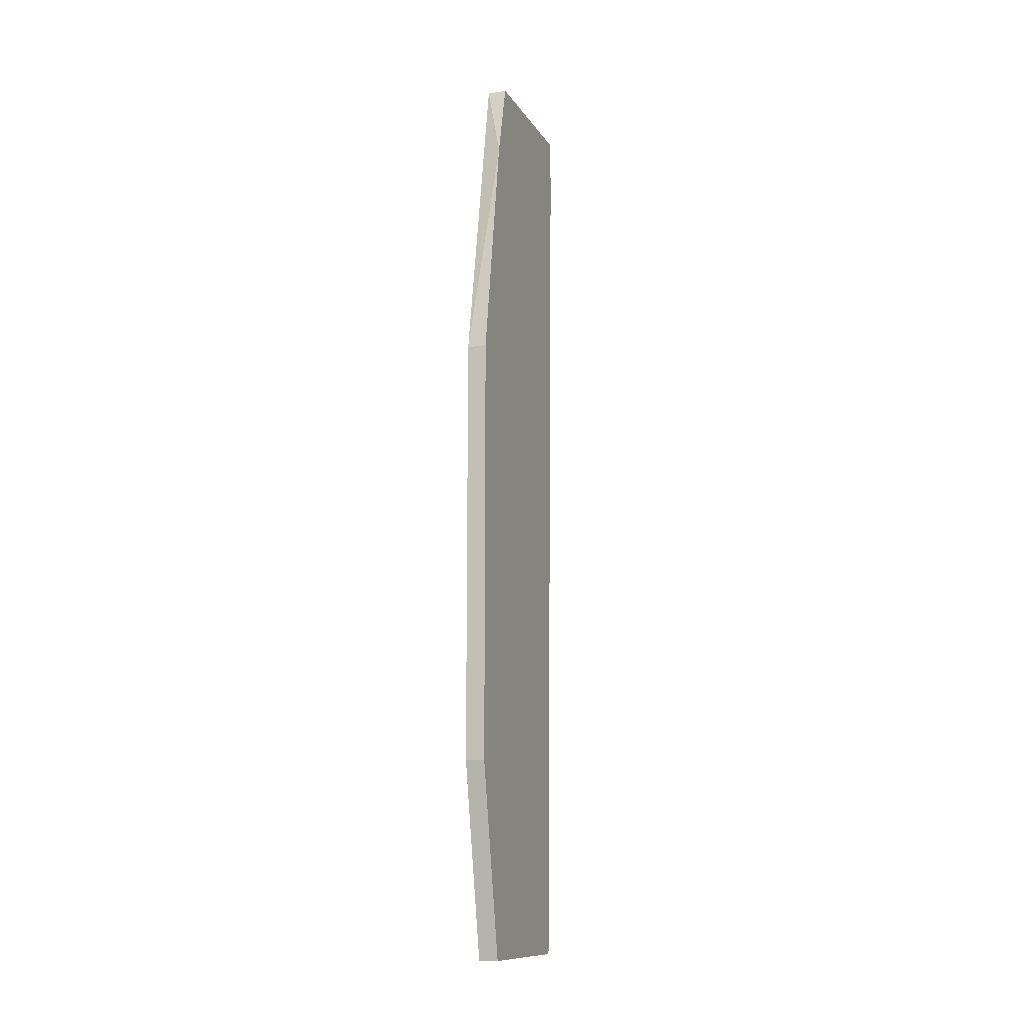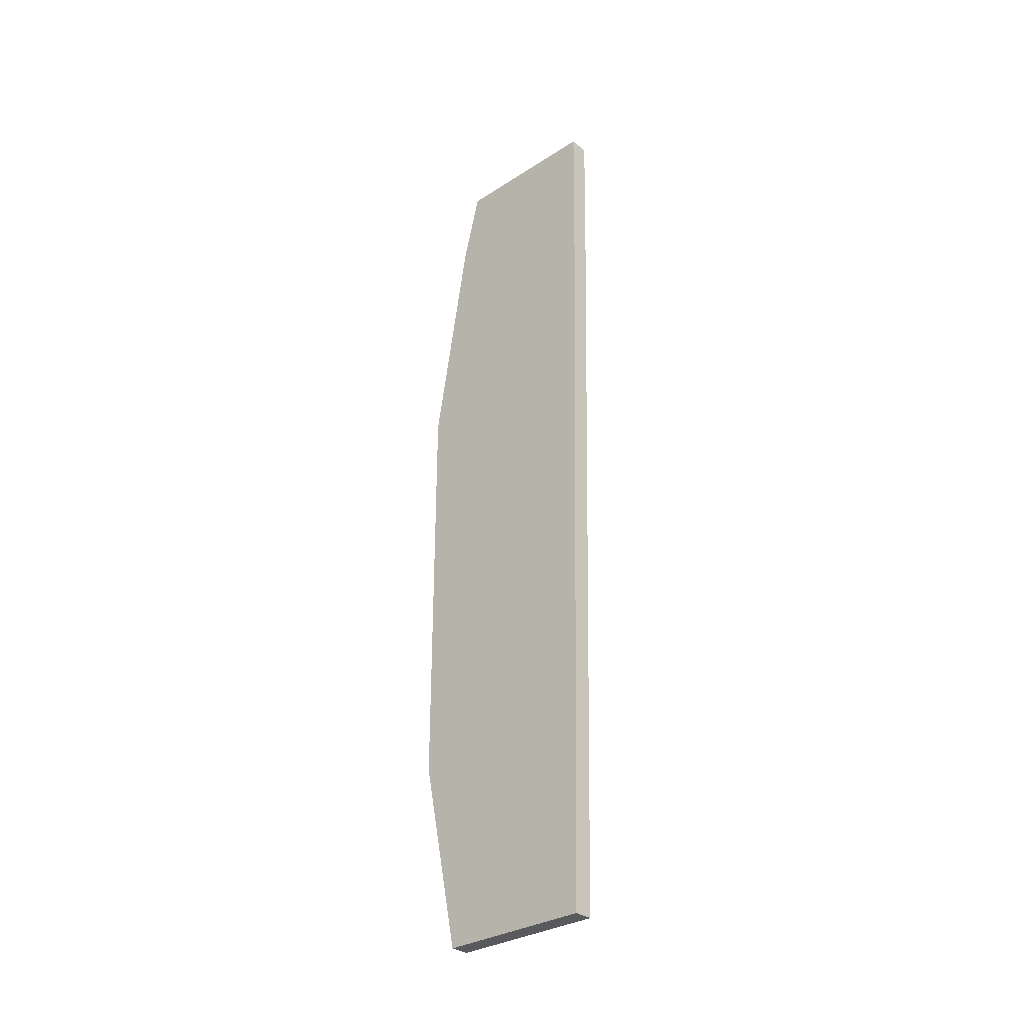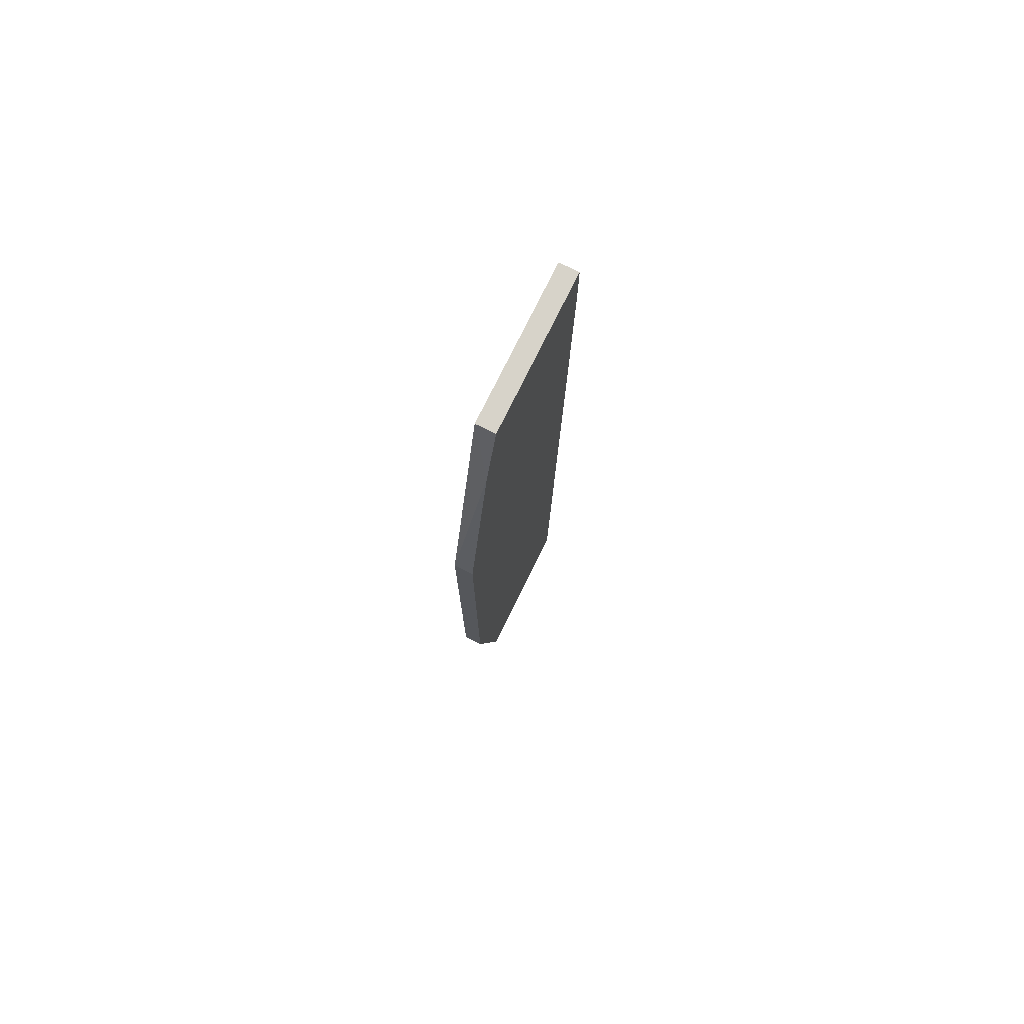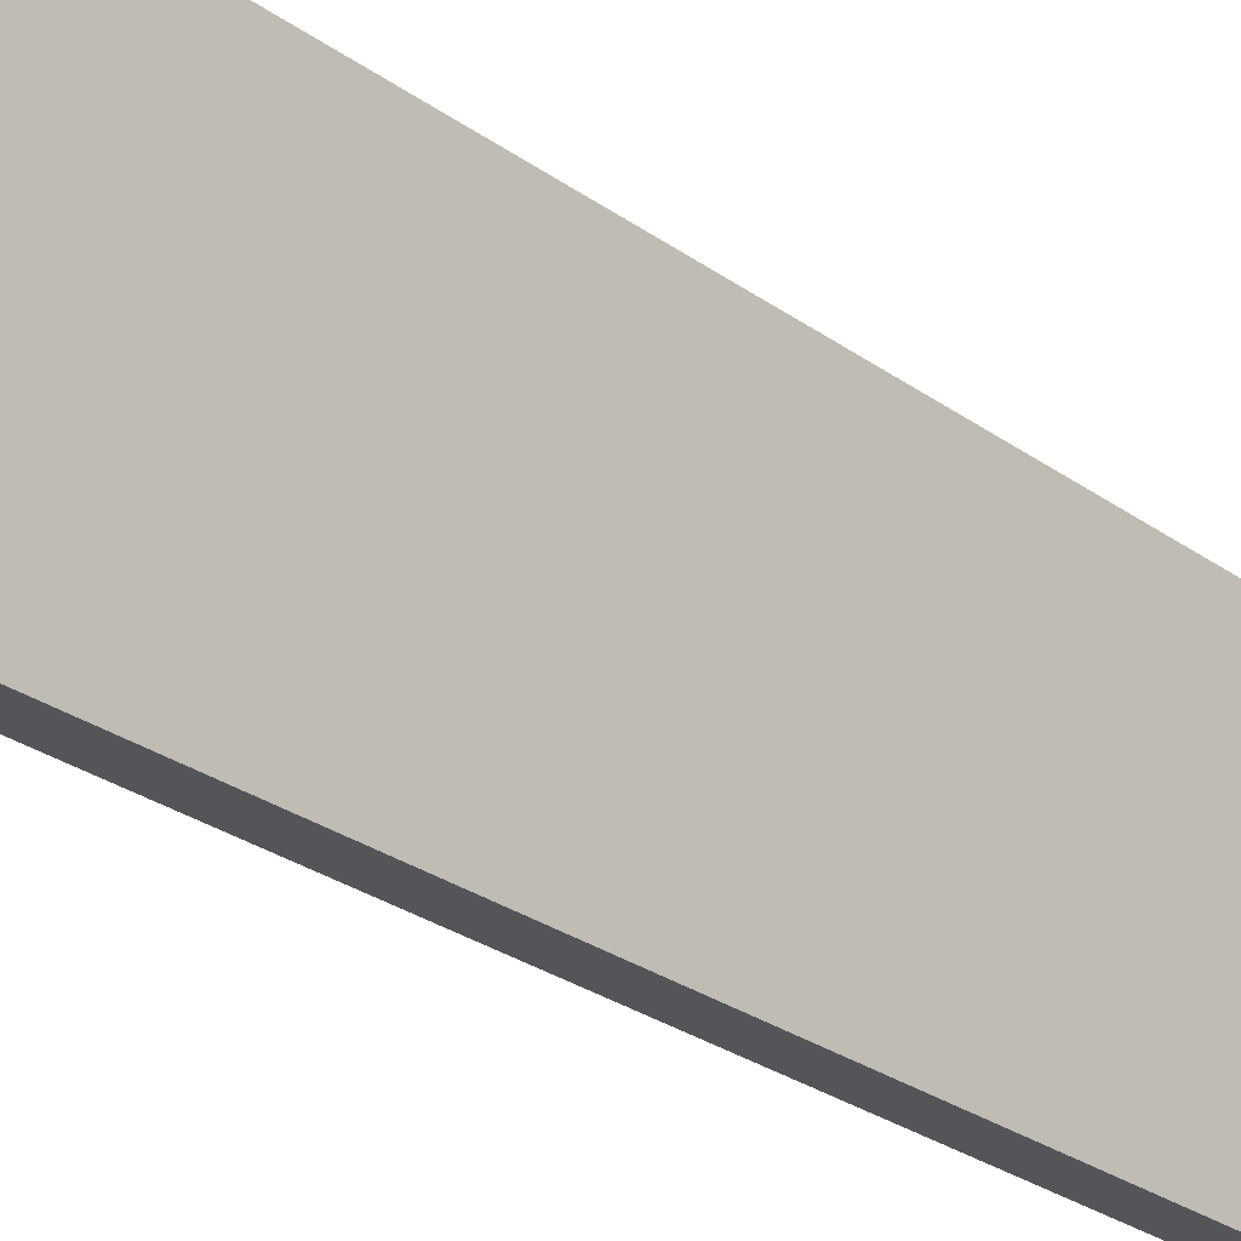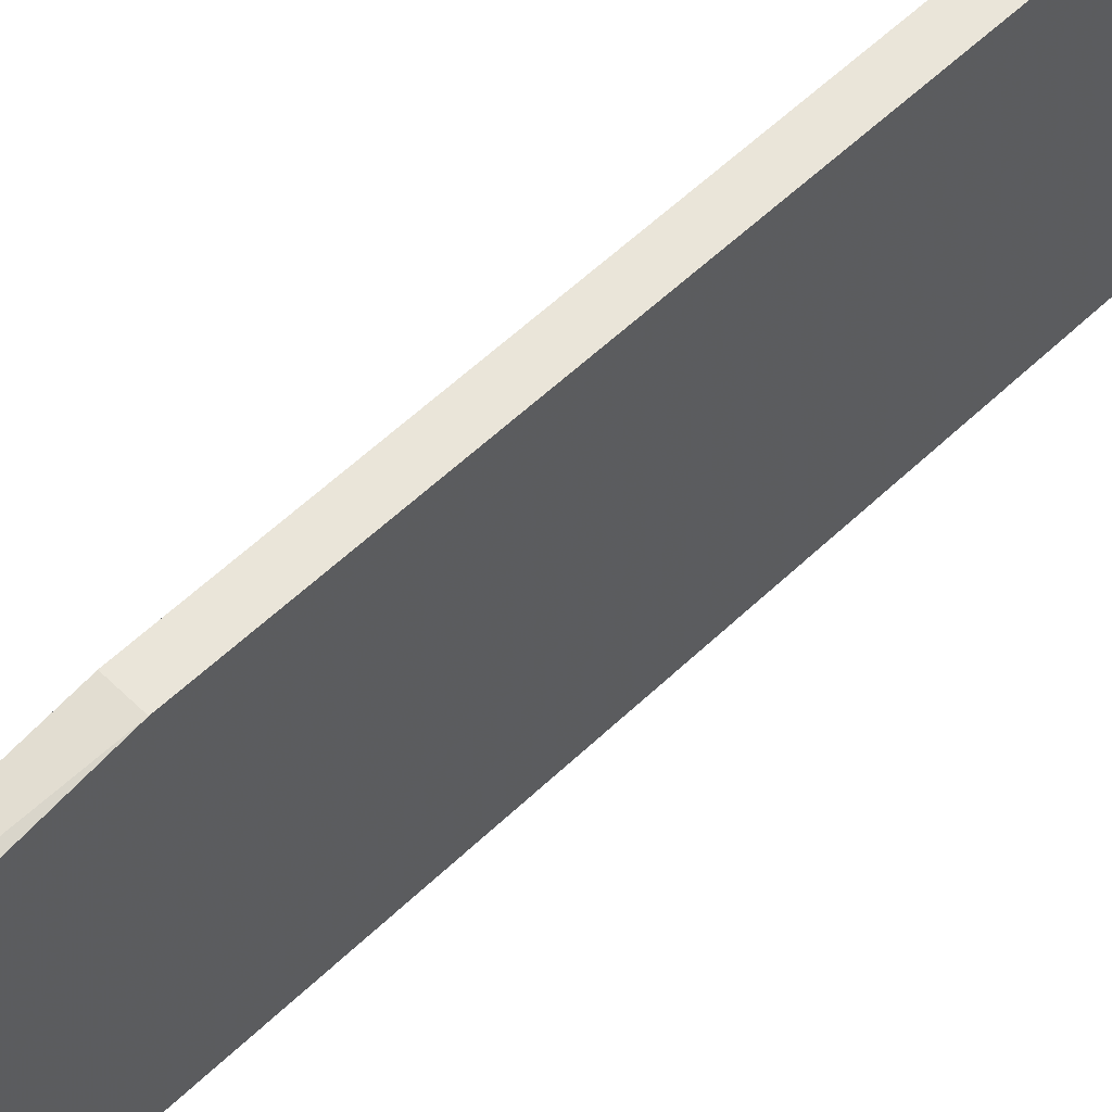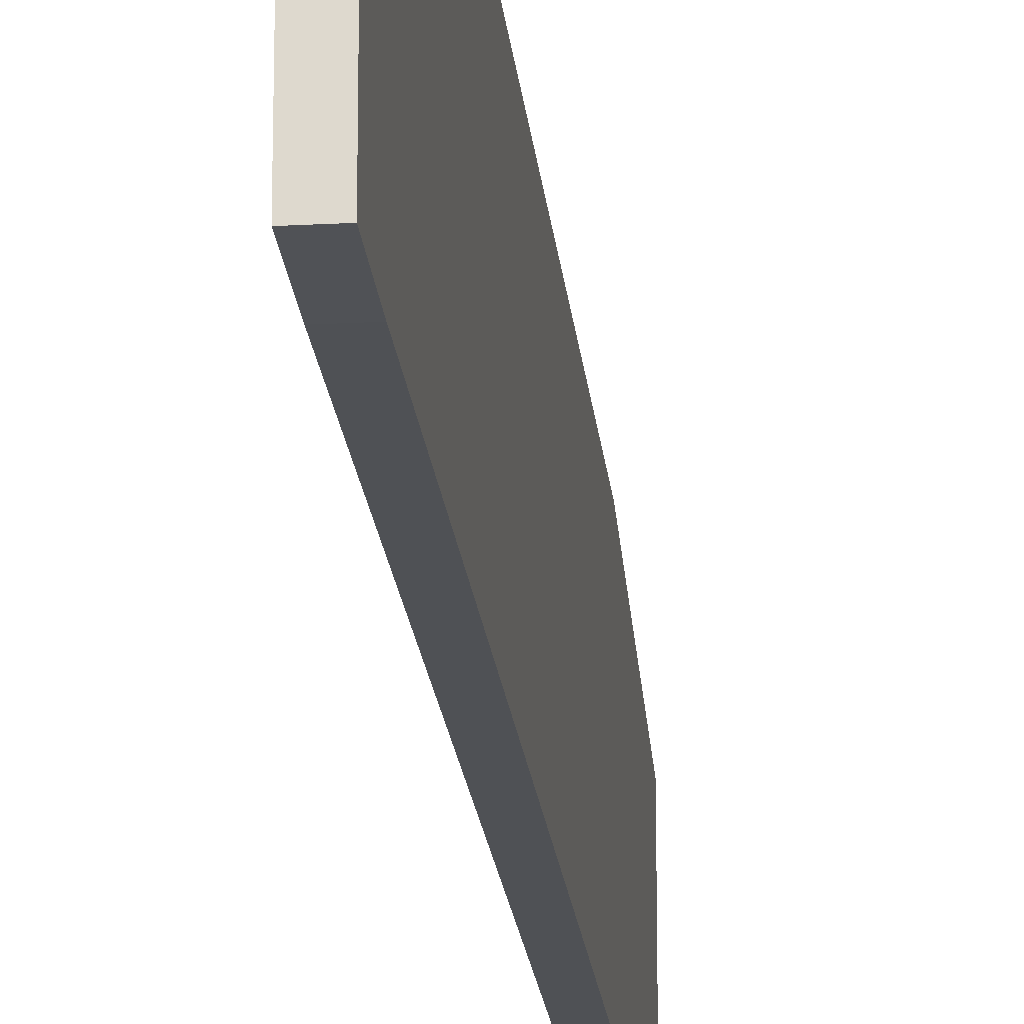
<metadata>
{"format":"obj","ext":"obj","renderer":"f3d","projection":"perspective","resolution":1024,"background":"white","views":[{"elev":-11.8,"azim":-160.0,"up":"+Z"},{"elev":-31.6,"azim":-47.8,"up":"+Z"},{"elev":76.4,"azim":-153.7,"up":"+Z"},{"elev":-25.6,"azim":39.5,"up":"+Y"},{"elev":57.9,"azim":45.7,"up":"+Y"},{"elev":-20.8,"azim":5.5,"up":"+Y"}]}
</metadata>
<code>
v -0.009884 0.02278 0.03097
v -0.009884 0.02278 0.02703
v -0.009884 0.03721 0.009965
v -0.009884 0.03721 -0.0189
v -0.009884 0.03459 -0.03204
v -0.009884 0.03459 0.02572
v -0.009884 0.03328 0.03097
v -0.009884 0.02409 -0.03204
v -0.008572 0.02278 0.03097
v -0.008572 0.02278 0.02703
v -0.008572 0.03721 0.009965
v -0.008572 0.03721 -0.0189
v -0.008572 0.03459 -0.03204
v -0.008572 0.03328 0.03097
v -0.008572 0.02409 -0.03204
f 14 1 9
f 10 2 8
f 8 2 6
f 11 10 13
f 8 6 4
f 10 8 15
f 13 10 15
f 8 13 15
f 10 11 14
f 11 6 14
f 13 8 5
f 8 4 5
f 4 13 5
f 2 10 1
f 6 2 1
f 11 13 12
f 4 11 12
f 13 4 12
f 6 11 3
f 11 4 3
f 4 6 3
f 14 6 7
f 6 1 7
f 1 14 7
f 10 14 9
f 1 10 9

</code>
